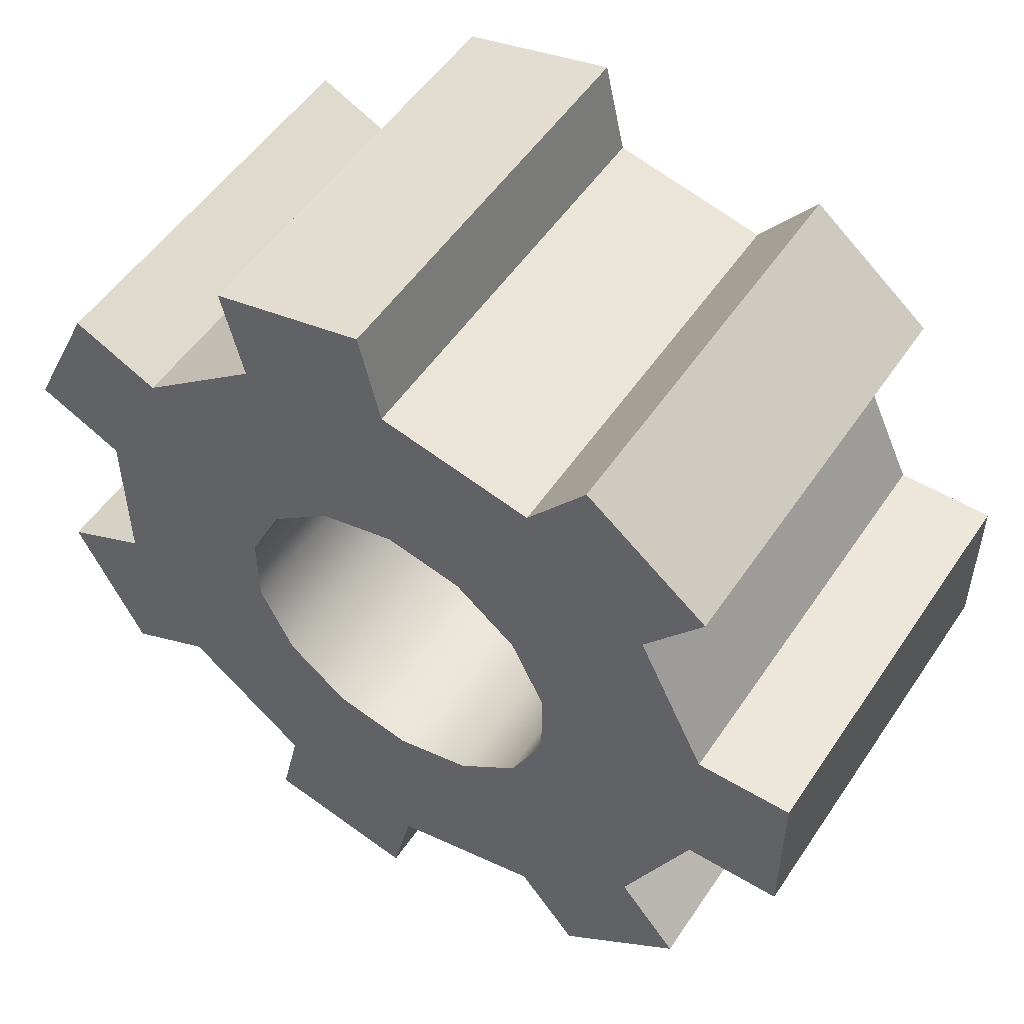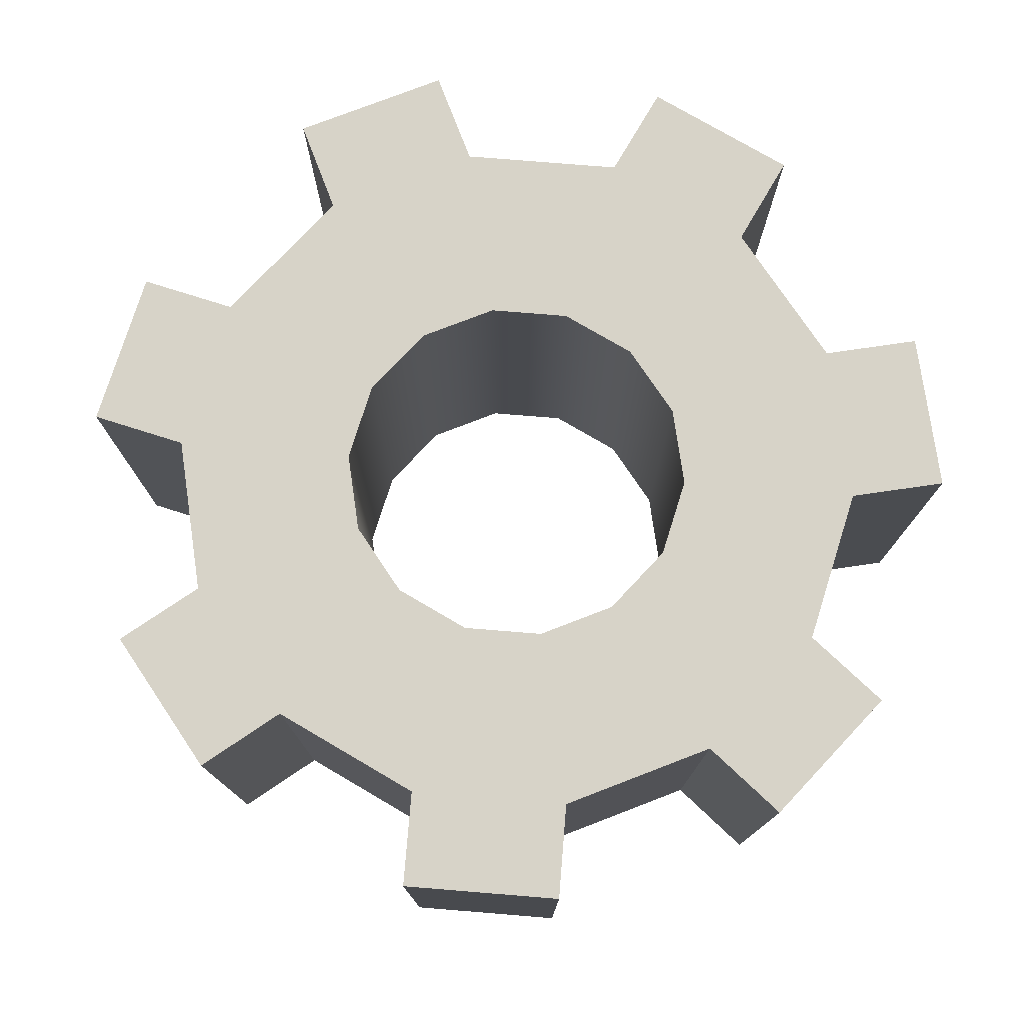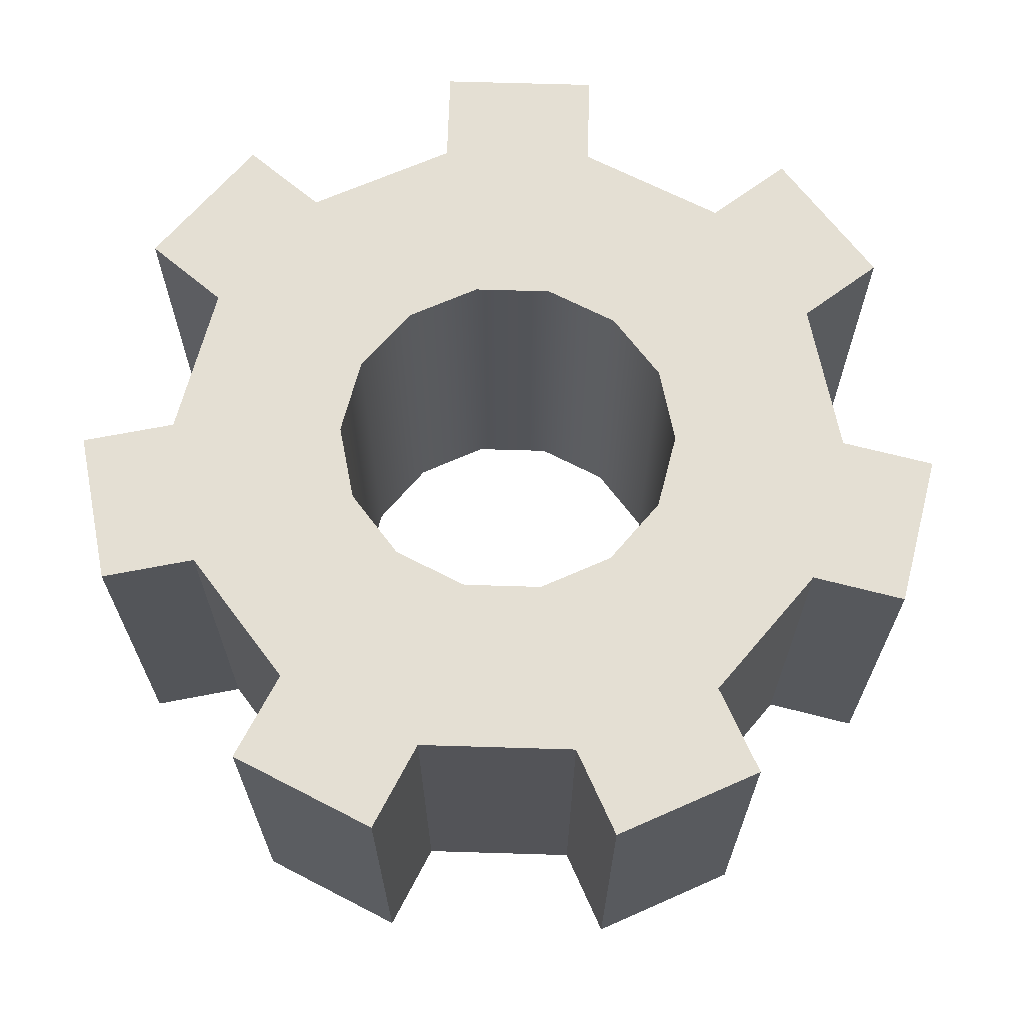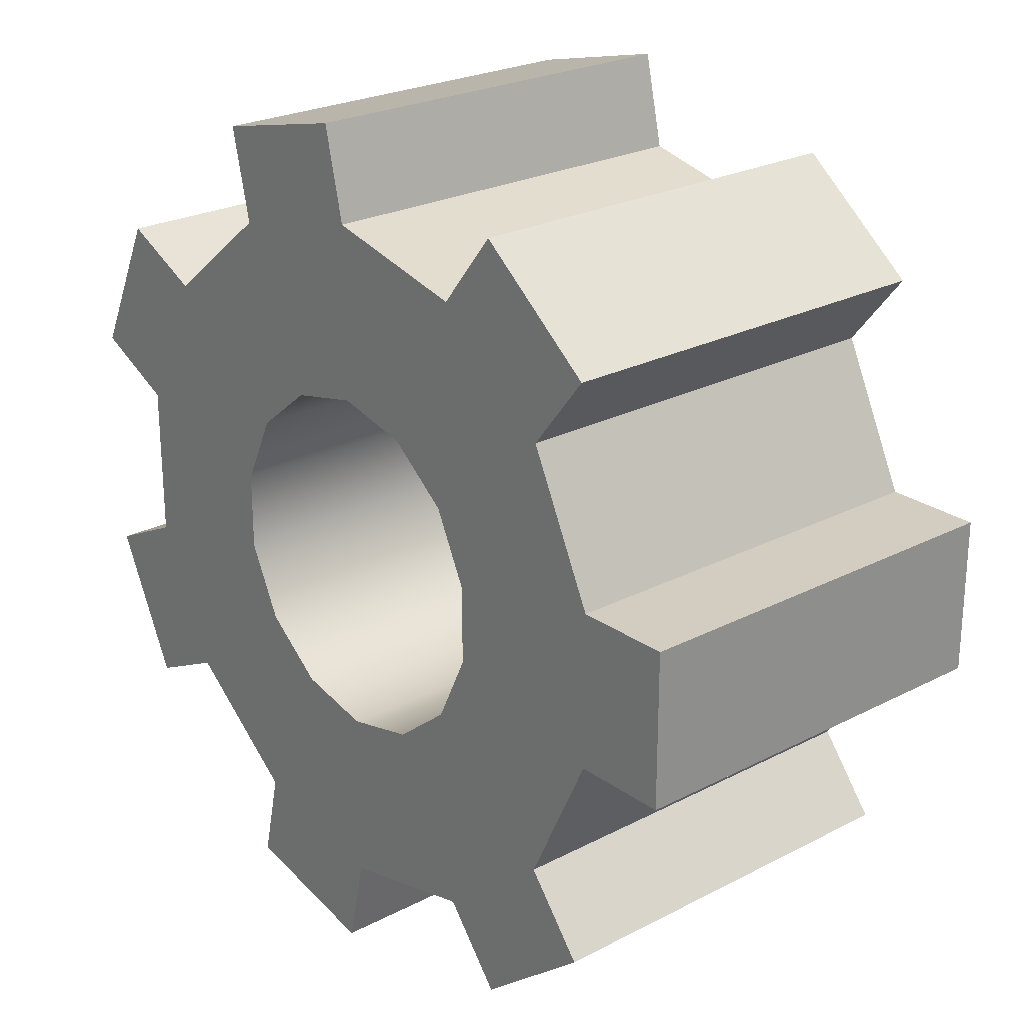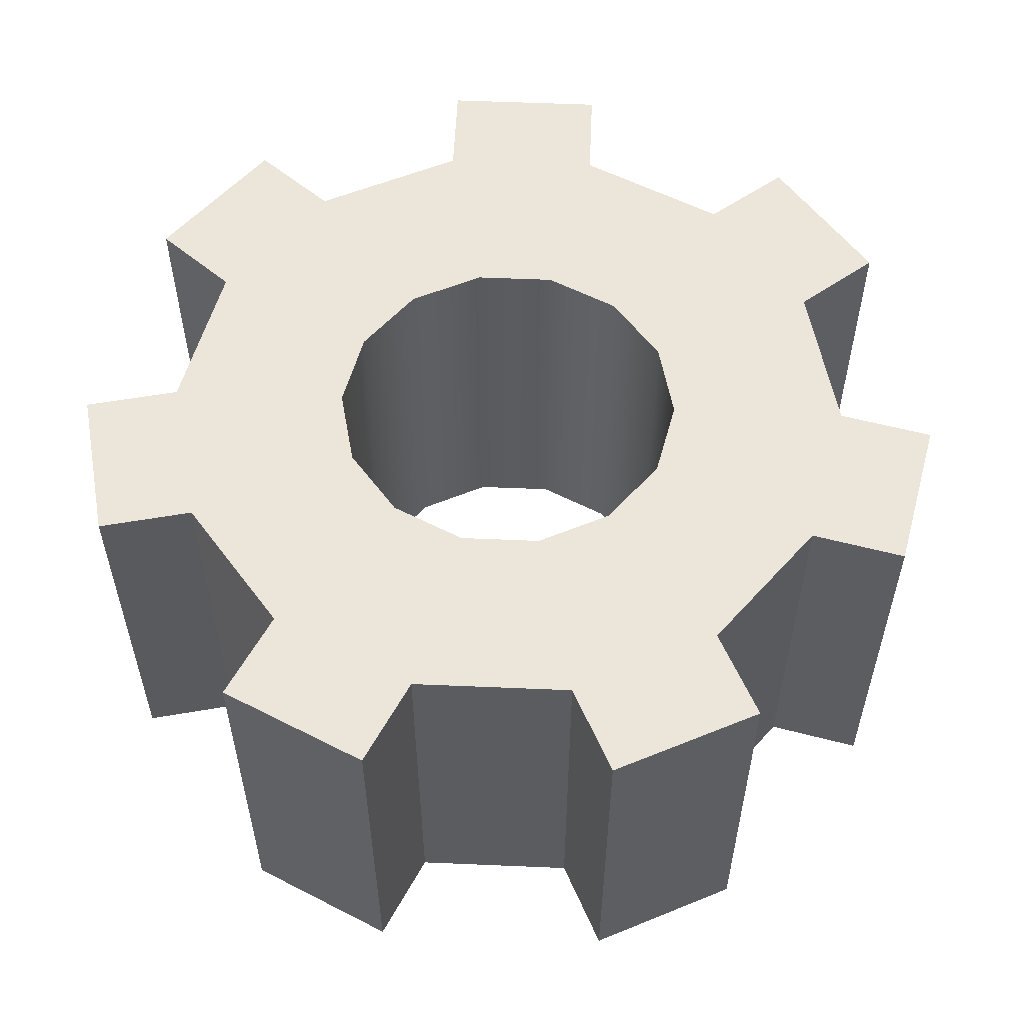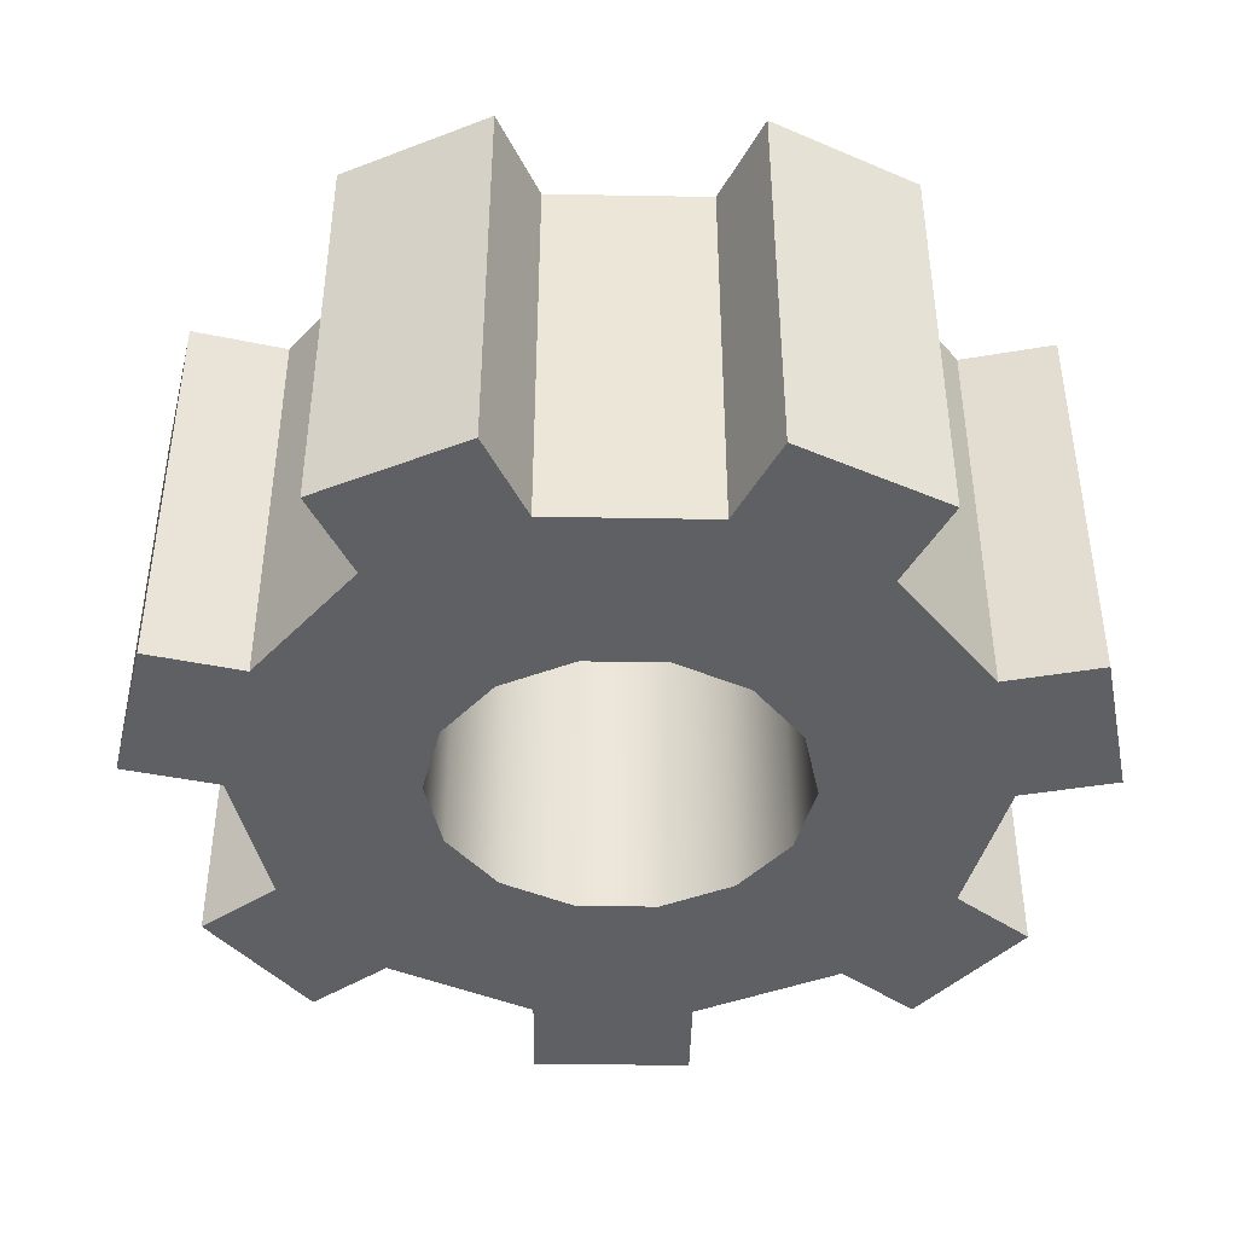
<metadata>
{"format":"obj","ext":"obj","renderer":"f3d","projection":"perspective","resolution":1024,"background":"white","views":[{"elev":52.3,"azim":-147.0,"up":"+Y"},{"elev":77.0,"azim":17.5,"up":"+Z"},{"elev":66.6,"azim":-165.4,"up":"+Z"},{"elev":24.4,"azim":-130.5,"up":"+Y"},{"elev":56.2,"azim":-164.6,"up":"+Z"},{"elev":-42.7,"azim":-65.5,"up":"+Z"}]}
</metadata>
<code>
v 0.01022 0.3834 -0.4444
v -0.1561 0.3454 -0.4444
v -0.2895 0.239 -0.4444
v -0.3635 0.08531 -0.4444
v -0.3635 -0.08531 -0.4444
v -0.2895 -0.239 -0.4444
v -0.1561 -0.3454 -0.4444
v 0.01022 -0.3834 -0.4444
v 0.1766 -0.3454 -0.4444
v 0.31 -0.239 -0.4444
v 0.384 -0.08531 -0.4444
v 0.384 0.08531 -0.4444
v 0.31 0.239 -0.4444
v 0.1766 0.3454 -0.4444
v 0.01022 0.3834 0.4444
v -0.1561 0.3454 0.4444
v -0.2895 0.239 0.4444
v -0.3635 0.08531 0.4444
v -0.3635 -0.08531 0.4444
v -0.2895 -0.239 0.4444
v -0.1561 -0.3454 0.4444
v 0.01022 -0.3834 0.4444
v 0.1766 -0.3454 0.4444
v 0.31 -0.239 0.4444
v 0.384 -0.08531 0.4444
v 0.384 0.08531 0.4444
v 0.31 0.239 0.4444
v 0.1766 0.3454 0.4444
v 0.01022 0.7668 0.4444
v -0.3225 0.6908 0.4444
v -0.5893 0.4781 0.4444
v -0.7373 0.1706 0.4444
v -0.7373 -0.1706 0.4444
v -0.5893 -0.4781 0.4444
v -0.3225 -0.6908 0.4444
v 0.01022 -0.7668 0.4444
v 0.3429 -0.6908 0.4444
v 0.6097 -0.4781 0.4444
v 0.7578 -0.1706 0.4444
v 0.7578 0.1706 0.4444
v 0.6097 0.4781 0.4444
v 0.3429 0.6908 0.4444
v 0.01022 0.7668 -0.4444
v -0.3225 0.6908 -0.4444
v -0.5893 0.4781 -0.4444
v -0.7373 0.1706 -0.4444
v -0.7373 -0.1706 -0.4444
v -0.5893 -0.4781 -0.4444
v -0.3225 -0.6908 -0.4444
v 0.01022 -0.7668 -0.4444
v 0.3429 -0.6908 -0.4444
v 0.6097 -0.4781 -0.4444
v 0.7578 -0.1706 -0.4444
v 0.7578 0.1706 -0.4444
v 0.6097 0.4781 -0.4444
v 0.3429 0.6908 -0.4444
v -0.4512 0.8522 0.4444
v -0.718 0.6395 0.4444
v -0.4512 0.8522 -0.4444
v -0.718 0.6395 -0.4444
v -0.9437 0.1706 0.4444
v -0.9437 -0.1706 0.4444
v -0.9437 0.1706 -0.4444
v -0.9437 -0.1706 -0.4444
v -0.718 -0.6395 0.4444
v -0.4512 -0.8522 0.4444
v -0.718 -0.6395 -0.4444
v -0.4512 -0.8522 -0.4444
v 0.05615 -0.968 0.4444
v 0.3888 -0.8921 0.4444
v 0.05615 -0.968 -0.4444
v 0.3888 -0.8921 -0.4444
v 0.7957 -0.5676 0.4444
v 0.9437 -0.2602 0.4444
v 0.7957 -0.5676 -0.4444
v 0.9437 -0.2602 -0.4444
v 0.9437 0.2602 0.4444
v 0.7957 0.5676 0.4444
v 0.9437 0.2602 -0.4444
v 0.7957 0.5676 -0.4444
v 0.3888 0.8921 0.4444
v 0.05615 0.968 0.4444
v 0.3888 0.8921 -0.4444
v 0.05615 0.968 -0.4444
f 2 1 16
f 16 1 15
f 3 2 17
f 17 2 16
f 4 3 18
f 18 3 17
f 5 4 19
f 19 4 18
f 6 5 20
f 20 5 19
f 7 6 21
f 21 6 20
f 8 7 22
f 22 7 21
f 9 8 23
f 23 8 22
f 10 9 24
f 24 9 23
f 11 10 25
f 25 10 24
f 12 11 26
f 26 11 25
f 13 12 27
f 27 12 26
f 14 13 28
f 28 13 27
f 1 14 15
f 15 14 28
f 16 15 30
f 30 15 29
f 17 16 31
f 31 16 30
f 18 17 32
f 32 17 31
f 19 18 33
f 33 18 32
f 20 19 34
f 34 19 33
f 21 20 35
f 35 20 34
f 22 21 36
f 36 21 35
f 23 22 37
f 37 22 36
f 24 23 38
f 38 23 37
f 25 24 39
f 39 24 38
f 26 25 40
f 40 25 39
f 27 26 41
f 41 26 40
f 28 27 42
f 42 27 41
f 15 28 29
f 29 28 42
f 30 29 44
f 44 29 43
f 58 57 60
f 60 57 59
f 32 31 46
f 46 31 45
f 62 61 64
f 64 61 63
f 34 33 48
f 48 33 47
f 66 65 68
f 68 65 67
f 36 35 50
f 50 35 49
f 70 69 72
f 72 69 71
f 38 37 52
f 52 37 51
f 74 73 76
f 76 73 75
f 40 39 54
f 54 39 53
f 78 77 80
f 80 77 79
f 42 41 56
f 56 41 55
f 82 81 84
f 84 81 83
f 44 43 2
f 2 43 1
f 45 44 3
f 3 44 2
f 46 45 4
f 4 45 3
f 47 46 5
f 5 46 4
f 48 47 6
f 6 47 5
f 49 48 7
f 7 48 6
f 50 49 8
f 8 49 7
f 51 50 9
f 9 50 8
f 52 51 10
f 10 51 9
f 53 52 11
f 11 52 10
f 54 53 12
f 12 53 11
f 55 54 13
f 13 54 12
f 56 55 14
f 14 55 13
f 43 56 1
f 1 56 14
f 31 30 58
f 58 30 57
f 30 44 57
f 57 44 59
f 44 45 59
f 59 45 60
f 45 31 60
f 60 31 58
f 33 32 62
f 62 32 61
f 32 46 61
f 61 46 63
f 46 47 63
f 63 47 64
f 47 33 64
f 64 33 62
f 35 34 66
f 66 34 65
f 34 48 65
f 65 48 67
f 48 49 67
f 67 49 68
f 49 35 68
f 68 35 66
f 37 36 70
f 70 36 69
f 36 50 69
f 69 50 71
f 50 51 71
f 71 51 72
f 51 37 72
f 72 37 70
f 39 38 74
f 74 38 73
f 38 52 73
f 73 52 75
f 52 53 75
f 75 53 76
f 53 39 76
f 76 39 74
f 41 40 78
f 78 40 77
f 40 54 77
f 77 54 79
f 54 55 79
f 79 55 80
f 55 41 80
f 80 41 78
f 29 42 82
f 82 42 81
f 42 56 81
f 81 56 83
f 56 43 83
f 83 43 84
f 43 29 84
f 84 29 82

</code>
